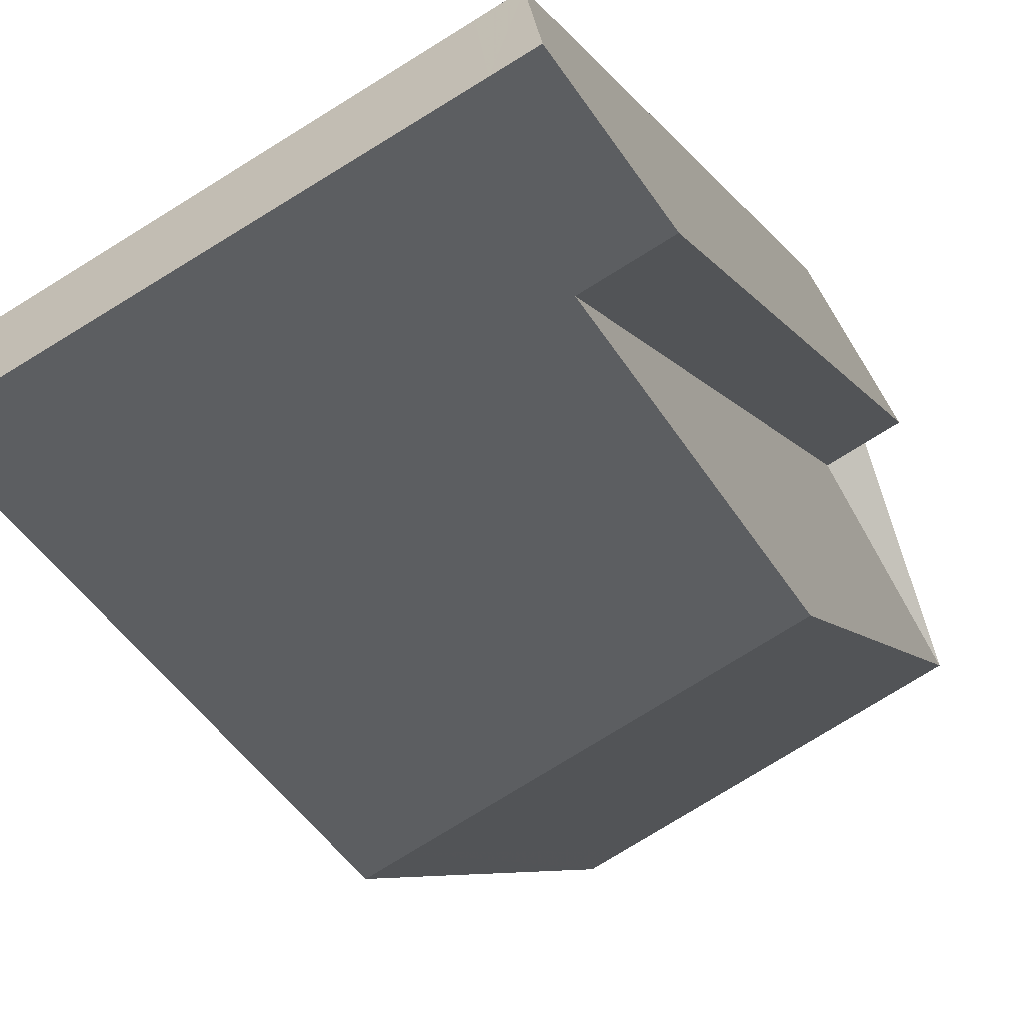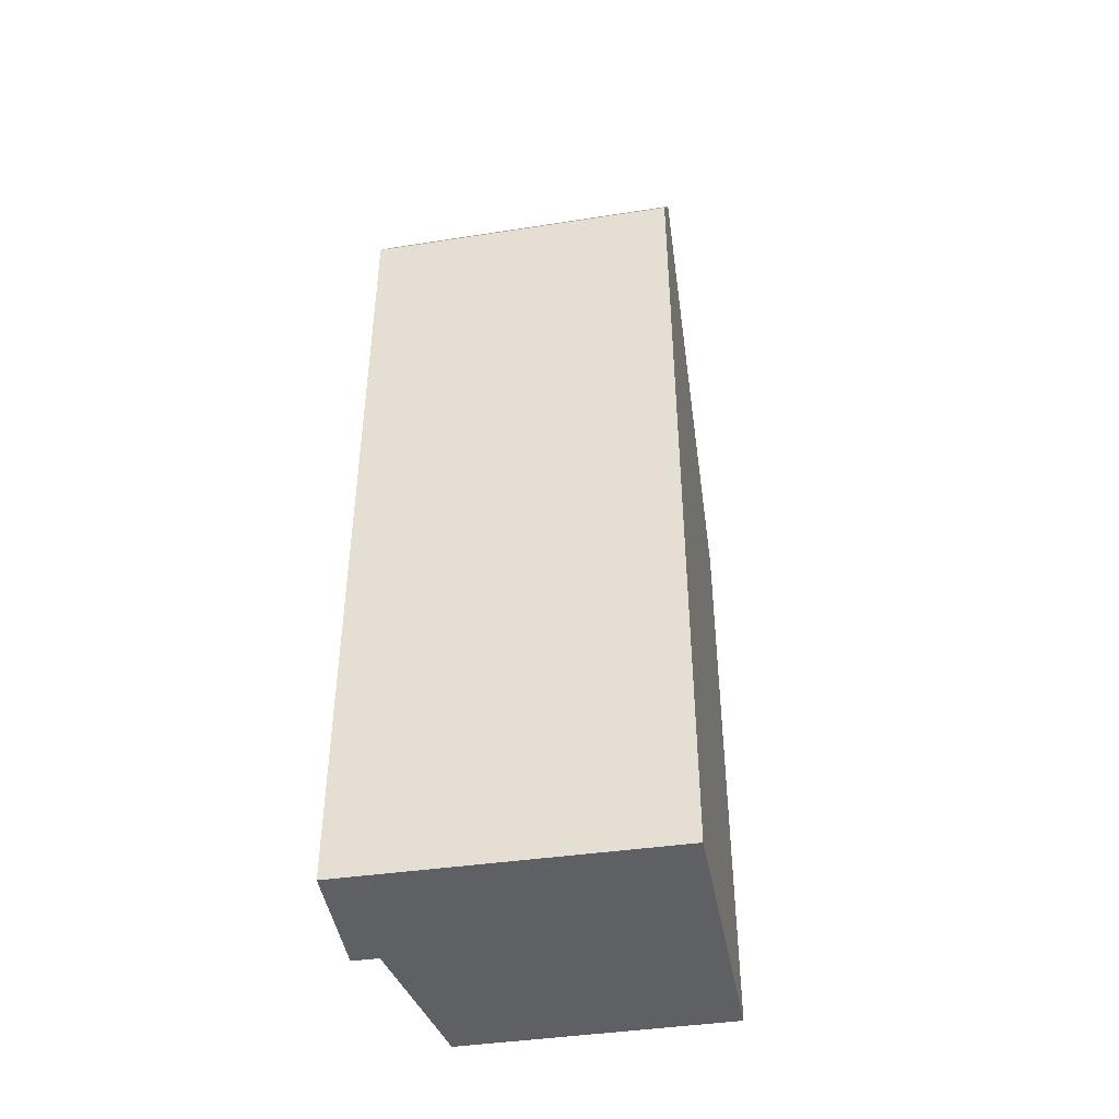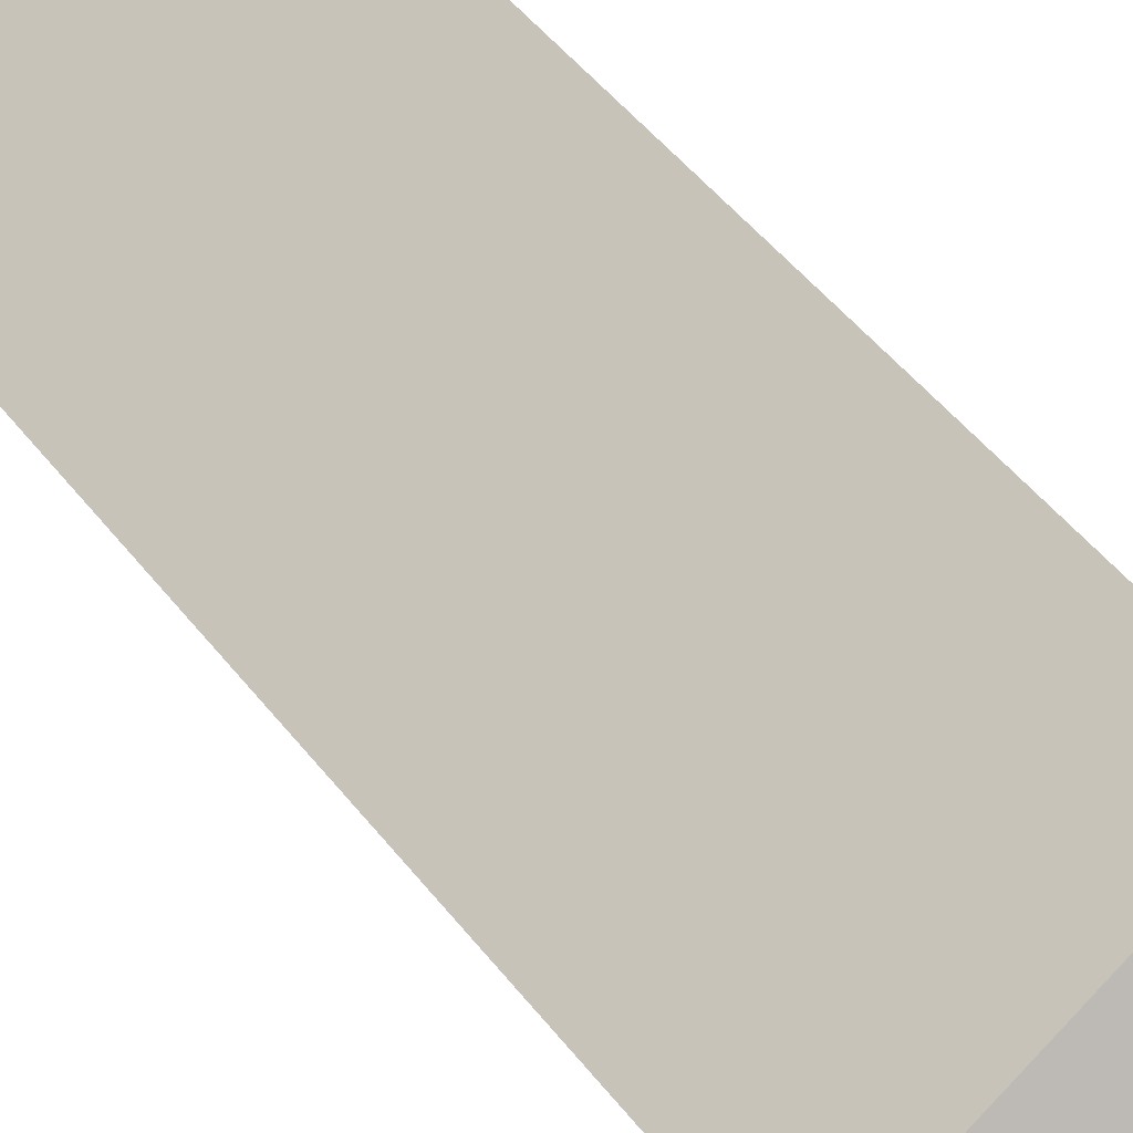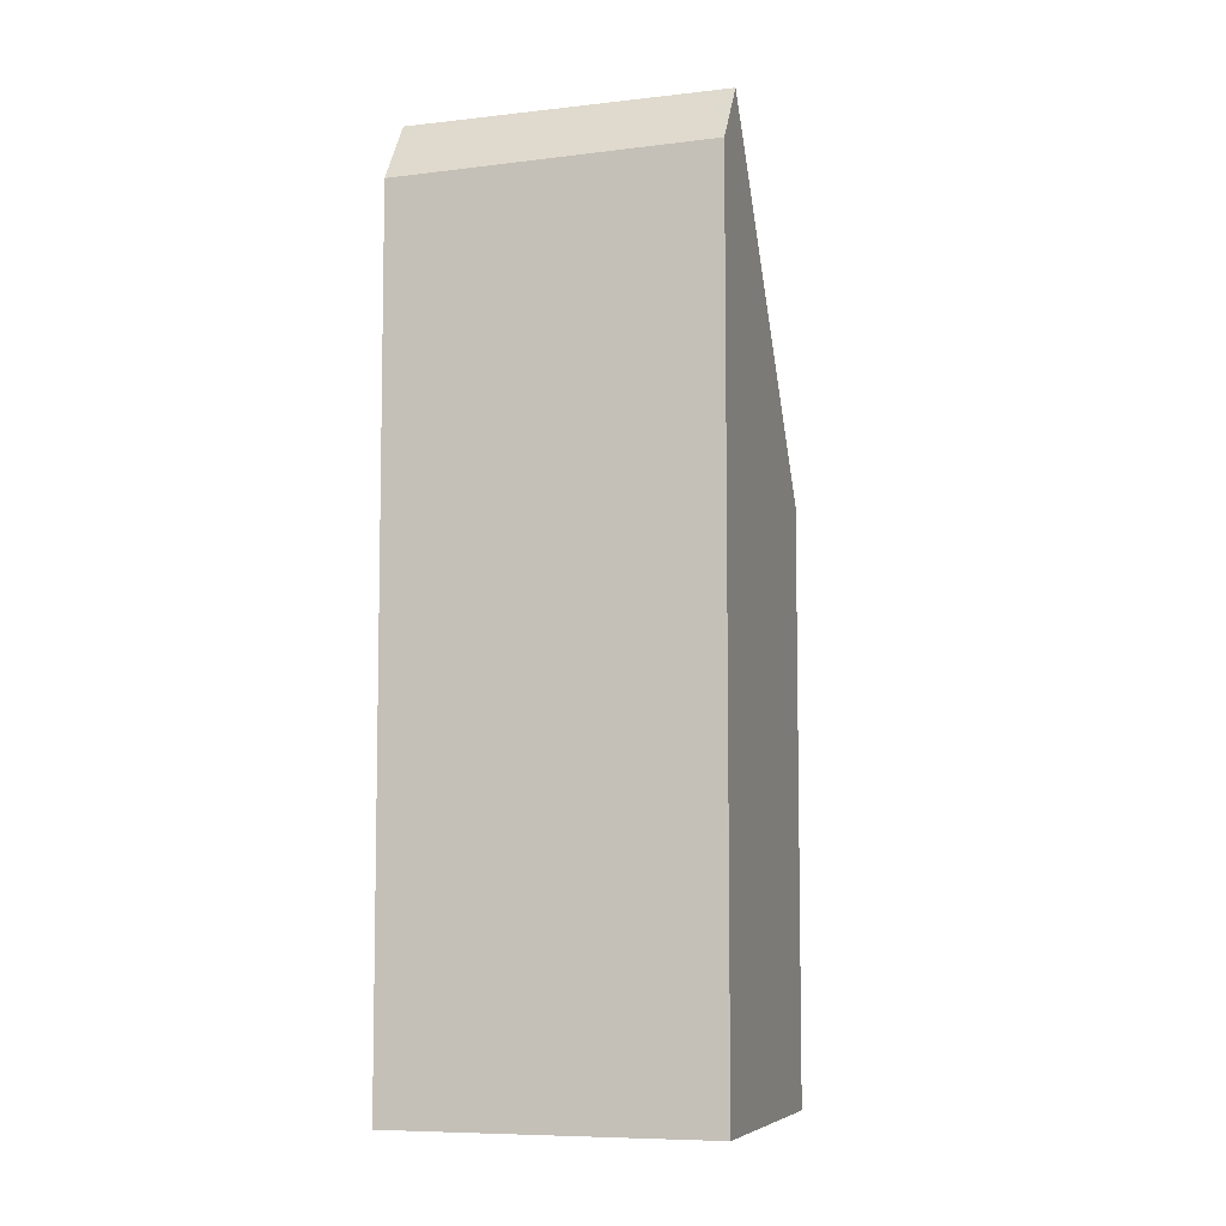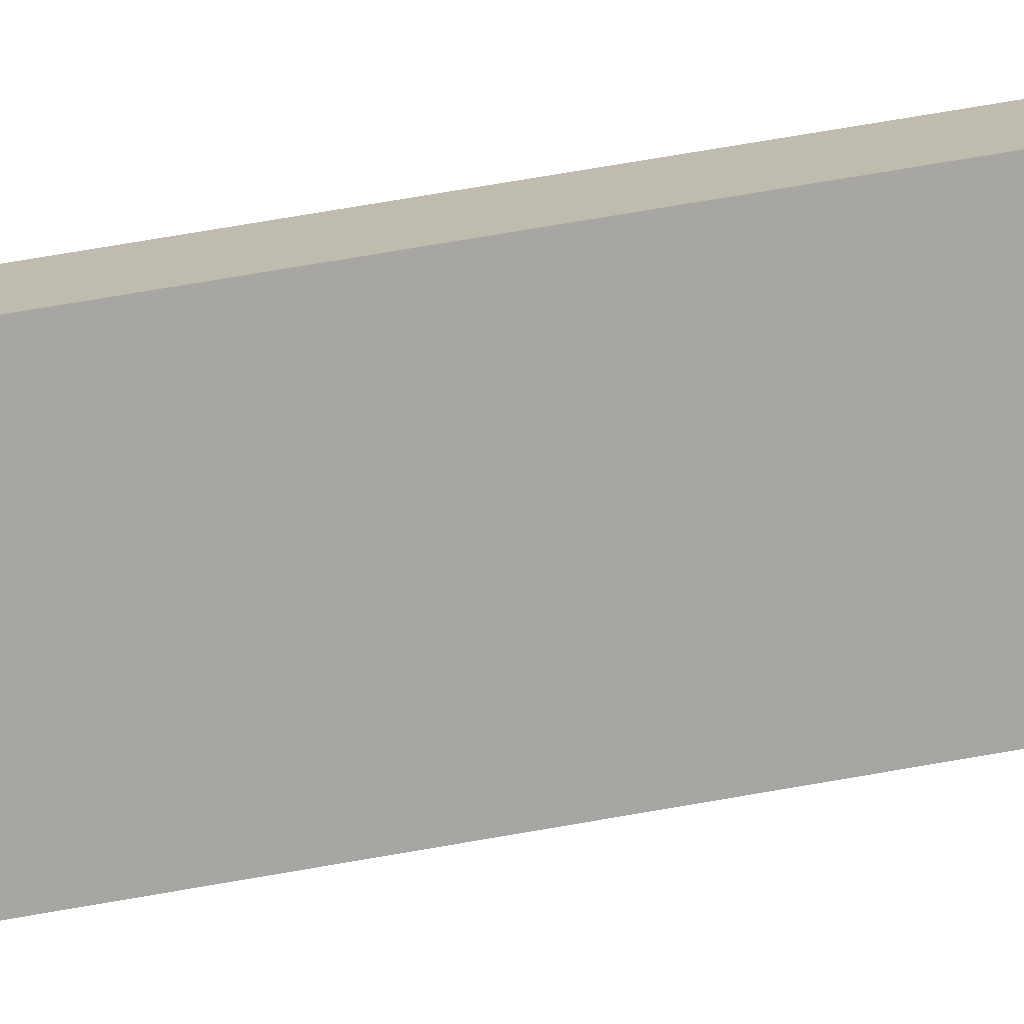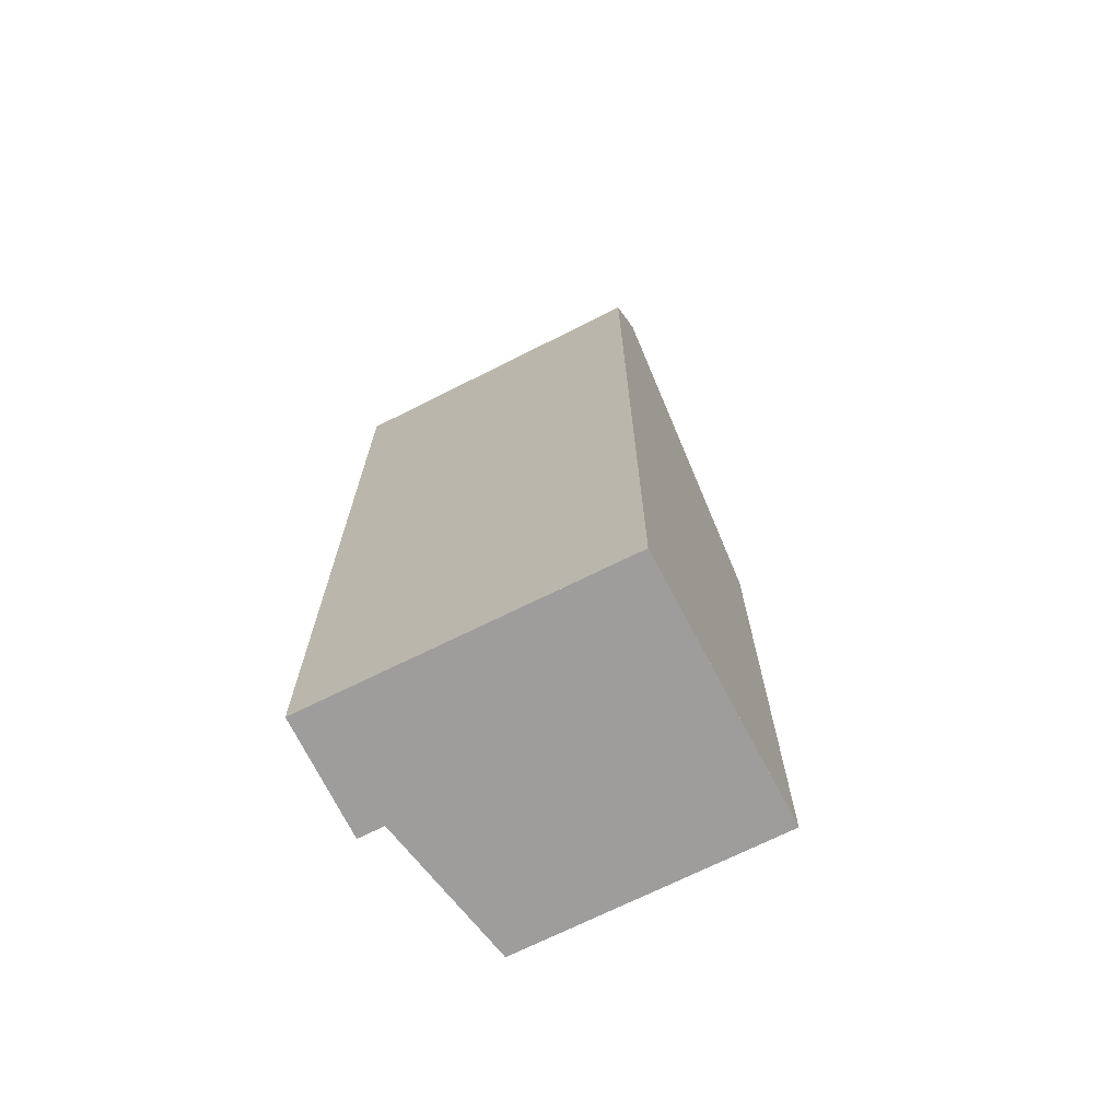
<metadata>
{"format":"obj","ext":"obj","renderer":"f3d","projection":"perspective","resolution":1024,"background":"white","views":[{"elev":-4.9,"azim":12.9,"up":"+Y"},{"elev":-44.5,"azim":-140.6,"up":"+Z"},{"elev":52.1,"azim":-37.3,"up":"+Y"},{"elev":-7.0,"azim":-133.8,"up":"+Z"},{"elev":76.5,"azim":-99.6,"up":"+Y"},{"elev":-70.6,"azim":-123.5,"up":"+Z"}]}
</metadata>
<code>
v -99.82 -1600 13.8
v -100.6 -1601 13.81
v -99.39 -1603 9.881
v -103.4 -1605 9.903
v -105.6 -1601 14.8
v -100.9 -1598 14.65
v -100.5 -1599 15.75
v -105.3 -1602 15.82
v -100.9 -1599 15.76
v -100.3 -1600 13.81
v -105.2 -1602 15.82
v -103.4 -1605 9.903
v -99.47 -1603 10.14
v -103.4 -1605 10.16
v -103.5 -1605 10.16
v -105.3 -1602 15.82
v -100.5 -1599 15.75
v -100.9 -1599 15.76
v -101.2 -1599 14.66
v -105.2 -1602 15.82
v -105.6 -1601 14.8
v -100.9 -1598 14.68
v -101.2 -1599 14.69
v -104.1 -1600 14.75
v -104.6 -1603 13.87
v -104.6 -1603 13.87
v -99.83 -1600 13.85
v -100.3 -1600 13.85
v -104.9 -1601 15.82
v -104.2 -1603 13.87
v -103.1 -1605 10.16
v -103 -1605 9.901
v -104.9 -1601 15.82
v -105.2 -1601 14.79
v -100.3 -1600 13.81
v -99.82 -1600 13.8
v -99.82 -1600 0
v -100.3 -1600 -1.776e-15
v -99.47 -1603 10.14
v -100.6 -1601 13.81
v -100.6 -1601 0
v -99.47 -1603 0
v -103 -1605 9.901
v -99.39 -1603 9.881
v -99.39 -1603 0
v -103 -1605 1.776e-15
v -103.5 -1605 10.16
v -103.4 -1605 9.903
v -103.4 -1605 0
v -103.5 -1605 1.776e-15
v -105.6 -1601 14.8
v -105.6 -1601 14.8
v -105.6 -1601 0
v -105.6 -1601 1.776e-15
v -100.9 -1598 14.68
v -100.9 -1598 14.65
v -100.9 -1598 0
v -100.9 -1598 1.776e-15
v -99.83 -1600 13.85
v -100.5 -1599 15.75
v -100.5 -1599 0
v -99.83 -1600 0
v -100.6 -1601 13.81
v -100.3 -1600 13.81
v -100.3 -1600 -1.776e-15
v -100.6 -1601 0
v -103.4 -1605 9.903
v -103.4 -1605 9.903
v -103.4 -1605 0
v -103.4 -1605 0
v -99.39 -1603 9.881
v -99.47 -1603 10.14
v -99.47 -1603 0
v -99.39 -1603 0
v -104.6 -1603 13.87
v -103.5 -1605 10.16
v -103.5 -1605 1.776e-15
v -104.6 -1603 -1.776e-15
v -105.6 -1601 14.8
v -105.3 -1602 15.82
v -105.3 -1602 0
v -105.6 -1601 0
v -100.9 -1598 14.65
v -101.2 -1599 14.66
v -101.2 -1599 0
v -100.9 -1598 0
v -105.2 -1601 14.79
v -105.6 -1601 14.8
v -105.6 -1601 1.776e-15
v -105.2 -1601 0
v -100.5 -1599 15.75
v -100.9 -1598 14.68
v -100.9 -1598 1.776e-15
v -100.5 -1599 0
v -101.2 -1599 14.66
v -104.1 -1600 14.75
v -104.1 -1600 -1.776e-15
v -101.2 -1599 0
v -105.3 -1602 15.82
v -104.6 -1603 13.87
v -104.6 -1603 -1.776e-15
v -105.3 -1602 0
v -99.82 -1600 13.8
v -99.83 -1600 13.85
v -99.83 -1600 0
v -99.82 -1600 0
v -103.4 -1605 9.903
v -103 -1605 9.901
v -103 -1605 1.776e-15
v -103.4 -1605 0
v -104.1 -1600 14.75
v -105.2 -1601 14.79
v -105.2 -1601 0
v -104.1 -1600 -1.776e-15
v -105.6 -1601 0
v -100.9 -1598 0
v -99.82 -1600 0
v -100.6 -1601 0
v -99.39 -1603 0
v -103.4 -1605 0
f 26 8 11 25
f 28 9 7 27
f 30 25 11 29
f 32 12 14 31
f 14 12 4 15
f 20 16 5 21
f 23 19 6 22
f 24 19 23
f 22 17 18 23
f 33 20 21 34
f 25 14 15 26
f 27 1 10 28
f 31 14 25 30
f 29 9 28 30
f 31 13 3 32
f 34 24 23 18 33
f 30 28 10 2 13 31
f 36 37 38 35
f 40 41 42 39
f 44 45 46 43
f 48 49 50 47
f 52 53 54 51
f 56 57 58 55
f 60 61 62 59
f 64 65 66 63
f 68 69 70 67
f 72 73 74 71
f 76 77 78 75
f 80 81 82 79
f 84 85 86 83
f 88 89 90 87
f 92 93 94 91
f 96 97 98 95
f 100 101 102 99
f 104 105 106 103
f 108 109 110 107
f 112 113 114 111
f 116 117 118 119 120 115

</code>
